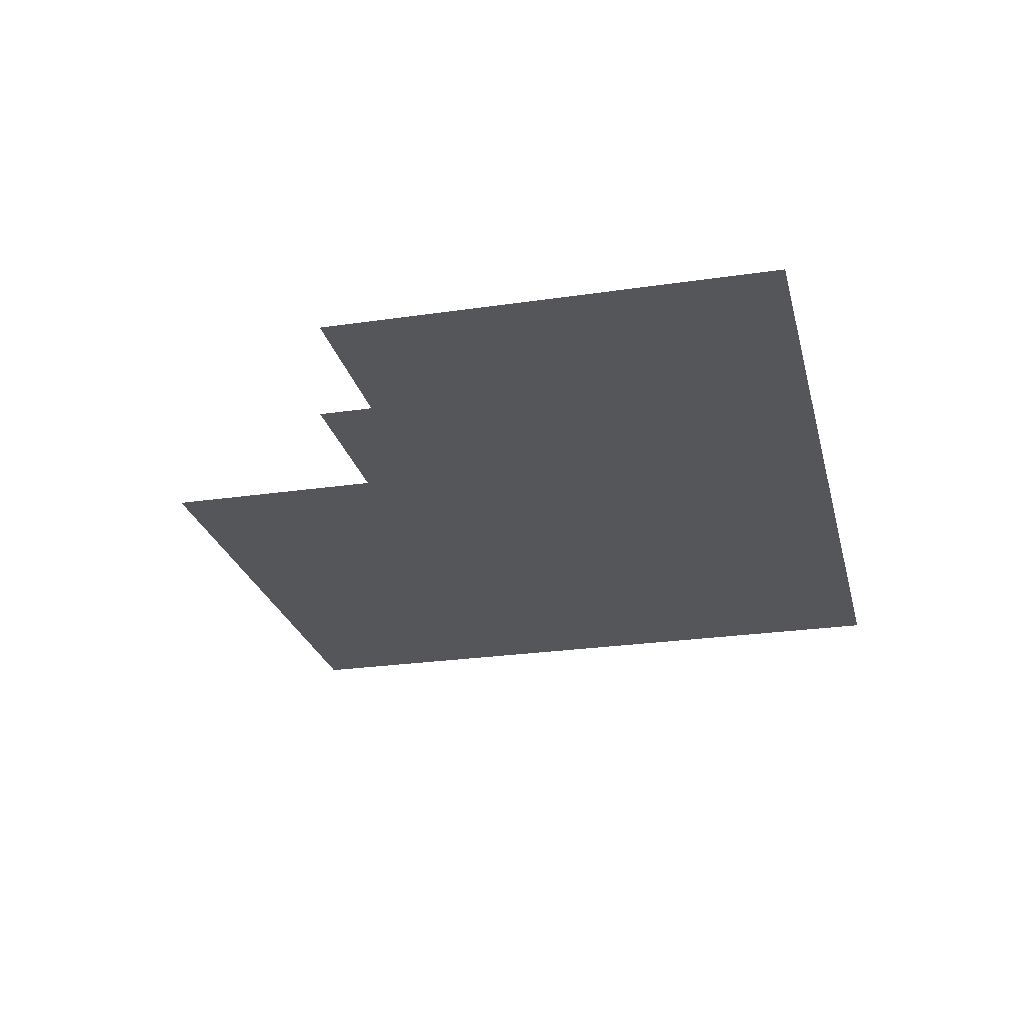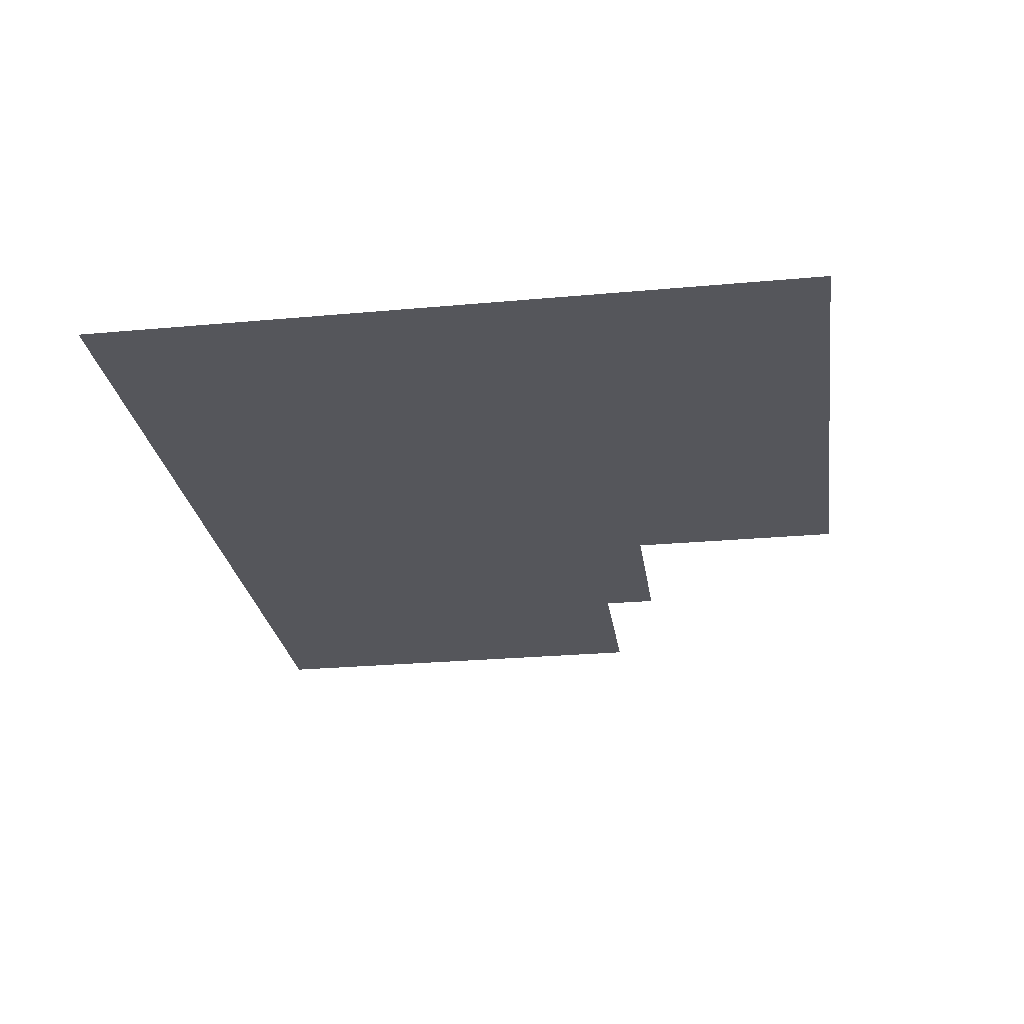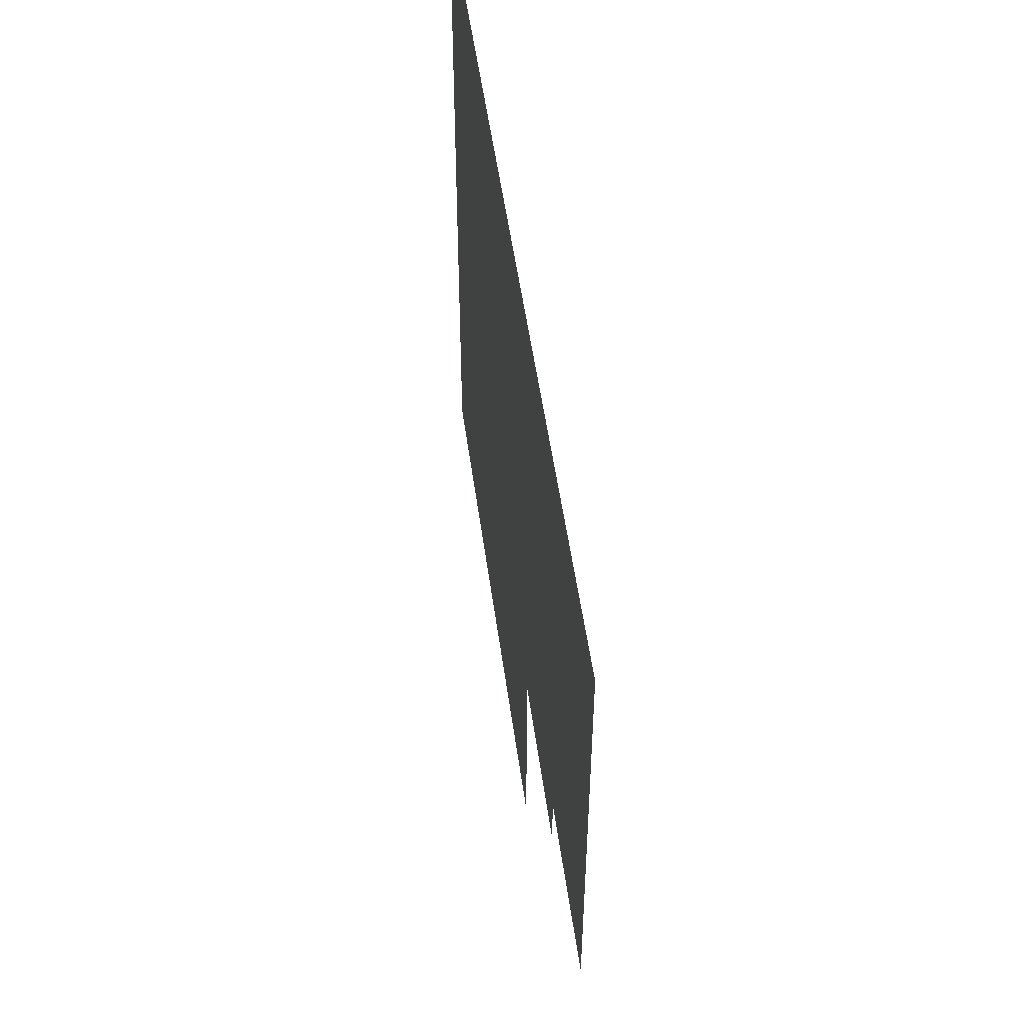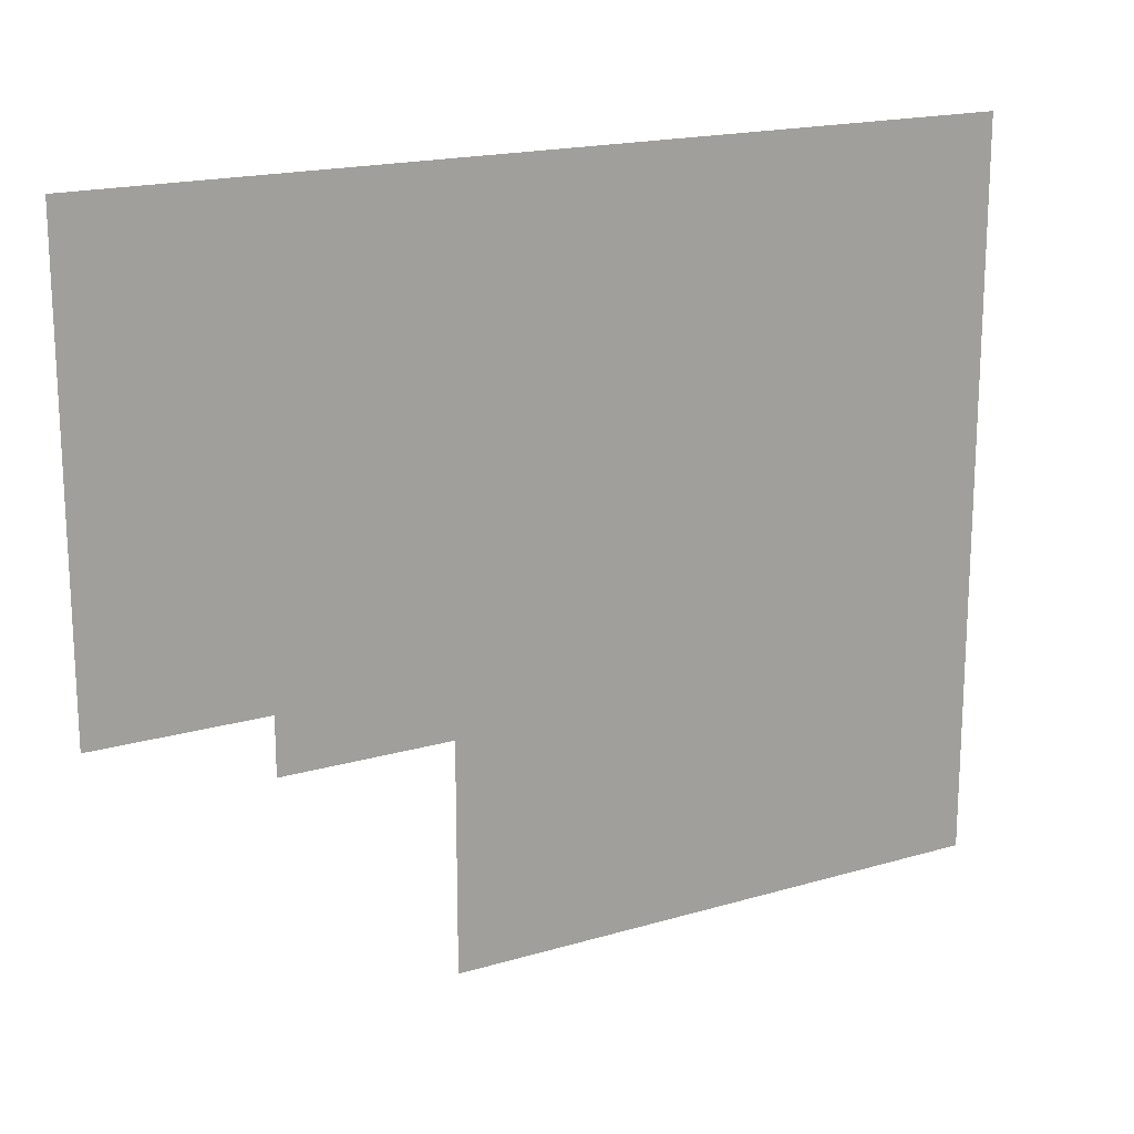
<metadata>
{"format":"obj","ext":"obj","renderer":"f3d","projection":"perspective","resolution":1024,"background":"white","views":[{"elev":-25.3,"azim":103.4,"up":"+Z"},{"elev":-26.3,"azim":-81.8,"up":"+Z"},{"elev":51.6,"azim":82.3,"up":"+Y"},{"elev":17.9,"azim":150.0,"up":"+Y"}]}
</metadata>
<code>
v 0 -4 0
v -1 -4 0
v -1 -3 0
v 0 -3 0
v -1 -4 0
v -2 -4 0
v -2 -3 0
v -1 -3 0
v -2 -4 0
v -3 -4 0
v -3 -3 0
v -2 -3 0
v -3 -4 0
v -4 -4 0
v -4 -3 0
v -3 -3 0
v -4 -4 0
v -5 -4 0
v -5 -3 0
v -4 -3 0
v -5 -4 0
v -6 -4 0
v -6 -3 0
v -5 -3 0
v -6 -4 0
v -7 -4 0
v -7 -3 0
v -6 -3 0
v -7 -4 0
v -8 -4 0
v -8 -3 0
v -7 -3 0
v -8 -4 0
v -9 -4 0
v -9 -3 0
v -8 -3 0
v -9 -4 0
v -10 -4 0
v -10 -3 0
v -9 -3 0
v -10 -4 0
v -11 -4 0
v -11 -3 0
v -10 -3 0
v -11 -4 0
v -12 -4 0
v -12 -3 0
v -11 -3 0
v -12 -4 0
v -13 -4 0
v -13 -3 0
v -12 -3 0
v -13 -4 0
v -14 -4 0
v -14 -3 0
v -13 -3 0
v -14 -4 0
v -15 -4 0
v -15 -3 0
v -14 -3 0
v -15 -4 0
v -16 -4 0
v -16 -3 0
v -15 -3 0
v 0 -5 0
v -1 -5 0
v -1 -4 0
v 0 -4 0
v -1 -5 0
v -2 -5 0
v -2 -4 0
v -1 -4 0
v -2 -5 0
v -3 -5 0
v -3 -4 0
v -2 -4 0
v -3 -5 0
v -4 -5 0
v -4 -4 0
v -3 -4 0
v -4 -5 0
v -5 -5 0
v -5 -4 0
v -4 -4 0
v -5 -5 0
v -6 -5 0
v -6 -4 0
v -5 -4 0
v -6 -5 0
v -7 -5 0
v -7 -4 0
v -6 -4 0
v -7 -5 0
v -8 -5 0
v -8 -4 0
v -7 -4 0
v -8 -5 0
v -9 -5 0
v -9 -4 0
v -8 -4 0
v -9 -5 0
v -10 -5 0
v -10 -4 0
v -9 -4 0
v -10 -5 0
v -11 -5 0
v -11 -4 0
v -10 -4 0
v -11 -5 0
v -12 -5 0
v -12 -4 0
v -11 -4 0
v -12 -5 0
v -13 -5 0
v -13 -4 0
v -12 -4 0
v -13 -5 0
v -14 -5 0
v -14 -4 0
v -13 -4 0
v -14 -5 0
v -15 -5 0
v -15 -4 0
v -14 -4 0
v -15 -5 0
v -16 -5 0
v -16 -4 0
v -15 -4 0
v 0 -6 0
v -1 -6 0
v -1 -5 0
v 0 -5 0
v -1 -6 0
v -2 -6 0
v -2 -5 0
v -1 -5 0
v -2 -6 0
v -3 -6 0
v -3 -5 0
v -2 -5 0
v -3 -6 0
v -4 -6 0
v -4 -5 0
v -3 -5 0
v -4 -6 0
v -5 -6 0
v -5 -5 0
v -4 -5 0
v -5 -6 0
v -6 -6 0
v -6 -5 0
v -5 -5 0
v -6 -6 0
v -7 -6 0
v -7 -5 0
v -6 -5 0
v -7 -6 0
v -8 -6 0
v -8 -5 0
v -7 -5 0
v -8 -6 0
v -9 -6 0
v -9 -5 0
v -8 -5 0
v -9 -6 0
v -10 -6 0
v -10 -5 0
v -9 -5 0
v -10 -6 0
v -11 -6 0
v -11 -5 0
v -10 -5 0
v -11 -6 0
v -12 -6 0
v -12 -5 0
v -11 -5 0
v -12 -6 0
v -13 -6 0
v -13 -5 0
v -12 -5 0
v -13 -6 0
v -14 -6 0
v -14 -5 0
v -13 -5 0
v -14 -6 0
v -15 -6 0
v -15 -5 0
v -14 -5 0
v -15 -6 0
v -16 -6 0
v -16 -5 0
v -15 -5 0
v 0 -7 0
v -1 -7 0
v -1 -6 0
v 0 -6 0
v -1 -7 0
v -2 -7 0
v -2 -6 0
v -1 -6 0
v -2 -7 0
v -3 -7 0
v -3 -6 0
v -2 -6 0
v -3 -7 0
v -4 -7 0
v -4 -6 0
v -3 -6 0
v -4 -7 0
v -5 -7 0
v -5 -6 0
v -4 -6 0
v -5 -7 0
v -6 -7 0
v -6 -6 0
v -5 -6 0
v -6 -7 0
v -7 -7 0
v -7 -6 0
v -6 -6 0
v -7 -7 0
v -8 -7 0
v -8 -6 0
v -7 -6 0
v -8 -7 0
v -9 -7 0
v -9 -6 0
v -8 -6 0
v -9 -7 0
v -10 -7 0
v -10 -6 0
v -9 -6 0
v -10 -7 0
v -11 -7 0
v -11 -6 0
v -10 -6 0
v -11 -7 0
v -12 -7 0
v -12 -6 0
v -11 -6 0
v -12 -7 0
v -13 -7 0
v -13 -6 0
v -12 -6 0
v -13 -7 0
v -14 -7 0
v -14 -6 0
v -13 -6 0
v -14 -7 0
v -15 -7 0
v -15 -6 0
v -14 -6 0
v -15 -7 0
v -16 -7 0
v -16 -6 0
v -15 -6 0
v 0 -8 0
v -1 -8 0
v -1 -7 0
v 0 -7 0
v -1 -8 0
v -2 -8 0
v -2 -7 0
v -1 -7 0
v -2 -8 0
v -3 -8 0
v -3 -7 0
v -2 -7 0
v -3 -8 0
v -4 -8 0
v -4 -7 0
v -3 -7 0
v -4 -8 0
v -5 -8 0
v -5 -7 0
v -4 -7 0
v -5 -8 0
v -6 -8 0
v -6 -7 0
v -5 -7 0
v -6 -8 0
v -7 -8 0
v -7 -7 0
v -6 -7 0
v -7 -8 0
v -8 -8 0
v -8 -7 0
v -7 -7 0
v -8 -8 0
v -9 -8 0
v -9 -7 0
v -8 -7 0
v -9 -8 0
v -10 -8 0
v -10 -7 0
v -9 -7 0
v -10 -8 0
v -11 -8 0
v -11 -7 0
v -10 -7 0
v -11 -8 0
v -12 -8 0
v -12 -7 0
v -11 -7 0
v -12 -8 0
v -13 -8 0
v -13 -7 0
v -12 -7 0
v -13 -8 0
v -14 -8 0
v -14 -7 0
v -13 -7 0
v -14 -8 0
v -15 -8 0
v -15 -7 0
v -14 -7 0
v -15 -8 0
v -16 -8 0
v -16 -7 0
v -15 -7 0
v 0 -9 0
v -1 -9 0
v -1 -8 0
v 0 -8 0
v -1 -9 0
v -2 -9 0
v -2 -8 0
v -1 -8 0
v -2 -9 0
v -3 -9 0
v -3 -8 0
v -2 -8 0
v -3 -9 0
v -4 -9 0
v -4 -8 0
v -3 -8 0
v -4 -9 0
v -5 -9 0
v -5 -8 0
v -4 -8 0
v -5 -9 0
v -6 -9 0
v -6 -8 0
v -5 -8 0
v -6 -9 0
v -7 -9 0
v -7 -8 0
v -6 -8 0
v -7 -9 0
v -8 -9 0
v -8 -8 0
v -7 -8 0
v -8 -9 0
v -9 -9 0
v -9 -8 0
v -8 -8 0
v -9 -9 0
v -10 -9 0
v -10 -8 0
v -9 -8 0
v -10 -9 0
v -11 -9 0
v -11 -8 0
v -10 -8 0
v -11 -9 0
v -12 -9 0
v -12 -8 0
v -11 -8 0
v -12 -9 0
v -13 -9 0
v -13 -8 0
v -12 -8 0
v -13 -9 0
v -14 -9 0
v -14 -8 0
v -13 -8 0
v -14 -9 0
v -15 -9 0
v -15 -8 0
v -14 -8 0
v -15 -9 0
v -16 -9 0
v -16 -8 0
v -15 -8 0
v 0 -10 0
v -1 -10 0
v -1 -9 0
v 0 -9 0
v -1 -10 0
v -2 -10 0
v -2 -9 0
v -1 -9 0
v -2 -10 0
v -3 -10 0
v -3 -9 0
v -2 -9 0
v -3 -10 0
v -4 -10 0
v -4 -9 0
v -3 -9 0
v -4 -10 0
v -5 -10 0
v -5 -9 0
v -4 -9 0
v -5 -10 0
v -6 -10 0
v -6 -9 0
v -5 -9 0
v -6 -10 0
v -7 -10 0
v -7 -9 0
v -6 -9 0
v -7 -10 0
v -8 -10 0
v -8 -9 0
v -7 -9 0
v -8 -10 0
v -9 -10 0
v -9 -9 0
v -8 -9 0
v -9 -10 0
v -10 -10 0
v -10 -9 0
v -9 -9 0
v -10 -10 0
v -11 -10 0
v -11 -9 0
v -10 -9 0
v -11 -10 0
v -12 -10 0
v -12 -9 0
v -11 -9 0
v -12 -10 0
v -13 -10 0
v -13 -9 0
v -12 -9 0
v -13 -10 0
v -14 -10 0
v -14 -9 0
v -13 -9 0
v -14 -10 0
v -15 -10 0
v -15 -9 0
v -14 -9 0
v -15 -10 0
v -16 -10 0
v -16 -9 0
v -15 -9 0
v 0 -11 0
v -1 -11 0
v -1 -10 0
v 0 -10 0
v -1 -11 0
v -2 -11 0
v -2 -10 0
v -1 -10 0
v -2 -11 0
v -3 -11 0
v -3 -10 0
v -2 -10 0
v -3 -11 0
v -4 -11 0
v -4 -10 0
v -3 -10 0
v -4 -11 0
v -5 -11 0
v -5 -10 0
v -4 -10 0
v -5 -11 0
v -6 -11 0
v -6 -10 0
v -5 -10 0
v -6 -11 0
v -7 -11 0
v -7 -10 0
v -6 -10 0
v -7 -11 0
v -8 -11 0
v -8 -10 0
v -7 -10 0
v -8 -11 0
v -9 -11 0
v -9 -10 0
v -8 -10 0
v -9 -11 0
v -10 -11 0
v -10 -10 0
v -9 -10 0
v -10 -11 0
v -11 -11 0
v -11 -10 0
v -10 -10 0
v -11 -11 0
v -12 -11 0
v -12 -10 0
v -11 -10 0
v -12 -11 0
v -13 -11 0
v -13 -10 0
v -12 -10 0
v -13 -11 0
v -14 -11 0
v -14 -10 0
v -13 -10 0
v -14 -11 0
v -15 -11 0
v -15 -10 0
v -14 -10 0
v -15 -11 0
v -16 -11 0
v -16 -10 0
v -15 -10 0
v -3 -12 0
v -4 -12 0
v -4 -11 0
v -3 -11 0
v -4 -12 0
v -5 -12 0
v -5 -11 0
v -4 -11 0
v -5 -12 0
v -6 -12 0
v -6 -11 0
v -5 -11 0
v -6 -12 0
v -7 -12 0
v -7 -11 0
v -6 -11 0
v -7 -12 0
v -8 -12 0
v -8 -11 0
v -7 -11 0
v -8 -12 0
v -9 -12 0
v -9 -11 0
v -8 -11 0
v -9 -12 0
v -10 -12 0
v -10 -11 0
v -9 -11 0
v -10 -12 0
v -11 -12 0
v -11 -11 0
v -10 -11 0
v -11 -12 0
v -12 -12 0
v -12 -11 0
v -11 -11 0
v -12 -12 0
v -13 -12 0
v -13 -11 0
v -12 -11 0
v -13 -12 0
v -14 -12 0
v -14 -11 0
v -13 -11 0
v -14 -12 0
v -15 -12 0
v -15 -11 0
v -14 -11 0
v -15 -12 0
v -16 -12 0
v -16 -11 0
v -15 -11 0
v -6 -13 0
v -7 -13 0
v -7 -12 0
v -6 -12 0
v -7 -13 0
v -8 -13 0
v -8 -12 0
v -7 -12 0
v -8 -13 0
v -9 -13 0
v -9 -12 0
v -8 -12 0
v -9 -13 0
v -10 -13 0
v -10 -12 0
v -9 -12 0
v -10 -13 0
v -11 -13 0
v -11 -12 0
v -10 -12 0
v -11 -13 0
v -12 -13 0
v -12 -12 0
v -11 -12 0
v -12 -13 0
v -13 -13 0
v -13 -12 0
v -12 -12 0
v -13 -13 0
v -14 -13 0
v -14 -12 0
v -13 -12 0
v -14 -13 0
v -15 -13 0
v -15 -12 0
v -14 -12 0
v -15 -13 0
v -16 -13 0
v -16 -12 0
v -15 -12 0
v -6 -14 0
v -7 -14 0
v -7 -13 0
v -6 -13 0
v -7 -14 0
v -8 -14 0
v -8 -13 0
v -7 -13 0
v -8 -14 0
v -9 -14 0
v -9 -13 0
v -8 -13 0
v -9 -14 0
v -10 -14 0
v -10 -13 0
v -9 -13 0
v -10 -14 0
v -11 -14 0
v -11 -13 0
v -10 -13 0
v -11 -14 0
v -12 -14 0
v -12 -13 0
v -11 -13 0
v -12 -14 0
v -13 -14 0
v -13 -13 0
v -12 -13 0
v -13 -14 0
v -14 -14 0
v -14 -13 0
v -13 -13 0
v -14 -14 0
v -15 -14 0
v -15 -13 0
v -14 -13 0
v -15 -14 0
v -16 -14 0
v -16 -13 0
v -15 -13 0
v -6 -15 0
v -7 -15 0
v -7 -14 0
v -6 -14 0
v -7 -15 0
v -8 -15 0
v -8 -14 0
v -7 -14 0
v -8 -15 0
v -9 -15 0
v -9 -14 0
v -8 -14 0
v -9 -15 0
v -10 -15 0
v -10 -14 0
v -9 -14 0
v -10 -15 0
v -11 -15 0
v -11 -14 0
v -10 -14 0
v -11 -15 0
v -12 -15 0
v -12 -14 0
v -11 -14 0
v -12 -15 0
v -13 -15 0
v -13 -14 0
v -12 -14 0
v -13 -15 0
v -14 -15 0
v -14 -14 0
v -13 -14 0
v -14 -15 0
v -15 -15 0
v -15 -14 0
v -14 -14 0
v -15 -15 0
v -16 -15 0
v -16 -14 0
v -15 -14 0
v -6 -16 0
v -7 -16 0
v -7 -15 0
v -6 -15 0
v -7 -16 0
v -8 -16 0
v -8 -15 0
v -7 -15 0
v -8 -16 0
v -9 -16 0
v -9 -15 0
v -8 -15 0
v -9 -16 0
v -10 -16 0
v -10 -15 0
v -9 -15 0
v -10 -16 0
v -11 -16 0
v -11 -15 0
v -10 -15 0
v -11 -16 0
v -12 -16 0
v -12 -15 0
v -11 -15 0
v -12 -16 0
v -13 -16 0
v -13 -15 0
v -12 -15 0
v -13 -16 0
v -14 -16 0
v -14 -15 0
v -13 -15 0
v -14 -16 0
v -15 -16 0
v -15 -15 0
v -14 -15 0
v -15 -16 0
v -16 -16 0
v -16 -15 0
v -15 -15 0
g mapa_3_mesh_0010
f 1 2 3 4
f 5 6 7 8
f 9 10 11 12
f 13 14 15 16
f 17 18 19 20
f 21 22 23 24
f 25 26 27 28
f 29 30 31 32
f 33 34 35 36
f 37 38 39 40
f 41 42 43 44
f 45 46 47 48
f 49 50 51 52
f 53 54 55 56
f 57 58 59 60
f 61 62 63 64
f 65 66 67 68
f 69 70 71 72
f 73 74 75 76
f 77 78 79 80
f 81 82 83 84
f 85 86 87 88
f 89 90 91 92
f 93 94 95 96
f 97 98 99 100
f 101 102 103 104
f 105 106 107 108
f 109 110 111 112
f 113 114 115 116
f 117 118 119 120
f 121 122 123 124
f 125 126 127 128
f 129 130 131 132
f 133 134 135 136
f 137 138 139 140
f 141 142 143 144
f 145 146 147 148
f 149 150 151 152
f 153 154 155 156
f 157 158 159 160
f 161 162 163 164
f 165 166 167 168
f 169 170 171 172
f 173 174 175 176
f 177 178 179 180
f 181 182 183 184
f 185 186 187 188
f 189 190 191 192
f 193 194 195 196
f 197 198 199 200
f 201 202 203 204
f 205 206 207 208
f 209 210 211 212
f 213 214 215 216
f 217 218 219 220
f 221 222 223 224
f 225 226 227 228
f 229 230 231 232
f 233 234 235 236
f 237 238 239 240
f 241 242 243 244
f 245 246 247 248
f 249 250 251 252
f 253 254 255 256
f 257 258 259 260
f 261 262 263 264
f 265 266 267 268
f 269 270 271 272
f 273 274 275 276
f 277 278 279 280
f 281 282 283 284
f 285 286 287 288
f 289 290 291 292
f 293 294 295 296
f 297 298 299 300
f 301 302 303 304
f 305 306 307 308
f 309 310 311 312
f 313 314 315 316
f 317 318 319 320
f 321 322 323 324
f 325 326 327 328
f 329 330 331 332
f 333 334 335 336
f 337 338 339 340
f 341 342 343 344
f 345 346 347 348
f 349 350 351 352
f 353 354 355 356
f 357 358 359 360
f 361 362 363 364
f 365 366 367 368
f 369 370 371 372
f 373 374 375 376
f 377 378 379 380
f 381 382 383 384
f 385 386 387 388
f 389 390 391 392
f 393 394 395 396
f 397 398 399 400
f 401 402 403 404
f 405 406 407 408
f 409 410 411 412
f 413 414 415 416
f 417 418 419 420
f 421 422 423 424
f 425 426 427 428
f 429 430 431 432
f 433 434 435 436
f 437 438 439 440
f 441 442 443 444
f 445 446 447 448
f 449 450 451 452
f 453 454 455 456
f 457 458 459 460
f 461 462 463 464
f 465 466 467 468
f 469 470 471 472
f 473 474 475 476
f 477 478 479 480
f 481 482 483 484
f 485 486 487 488
f 489 490 491 492
f 493 494 495 496
f 497 498 499 500
f 501 502 503 504
f 505 506 507 508
f 509 510 511 512
f 513 514 515 516
f 517 518 519 520
f 521 522 523 524
f 525 526 527 528
f 529 530 531 532
f 533 534 535 536
f 537 538 539 540
f 541 542 543 544
f 545 546 547 548
f 549 550 551 552
f 553 554 555 556
f 557 558 559 560
f 561 562 563 564
f 565 566 567 568
f 569 570 571 572
f 573 574 575 576
f 577 578 579 580
f 581 582 583 584
f 585 586 587 588
f 589 590 591 592
f 593 594 595 596
f 597 598 599 600
f 601 602 603 604
f 605 606 607 608
f 609 610 611 612
f 613 614 615 616
f 617 618 619 620
f 621 622 623 624
f 625 626 627 628
f 629 630 631 632
f 633 634 635 636
f 637 638 639 640
f 641 642 643 644
f 645 646 647 648
f 649 650 651 652
f 653 654 655 656
f 657 658 659 660
f 661 662 663 664
f 665 666 667 668
f 669 670 671 672
f 673 674 675 676
f 677 678 679 680
f 681 682 683 684
f 685 686 687 688
f 689 690 691 692
f 693 694 695 696
f 697 698 699 700
f 701 702 703 704
f 705 706 707 708
f 709 710 711 712
f 713 714 715 716
f 717 718 719 720
f 721 722 723 724

</code>
